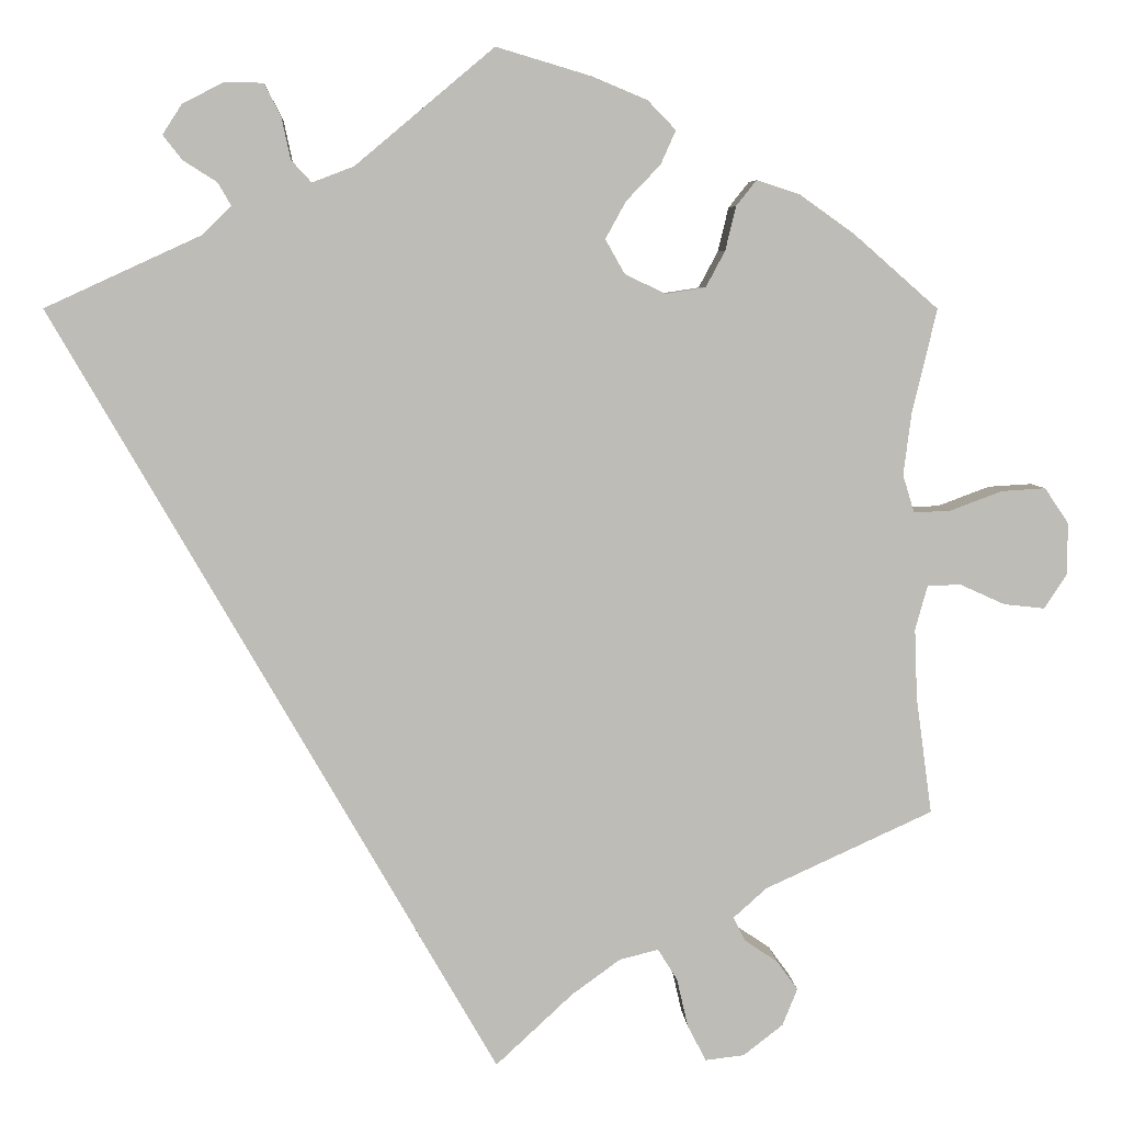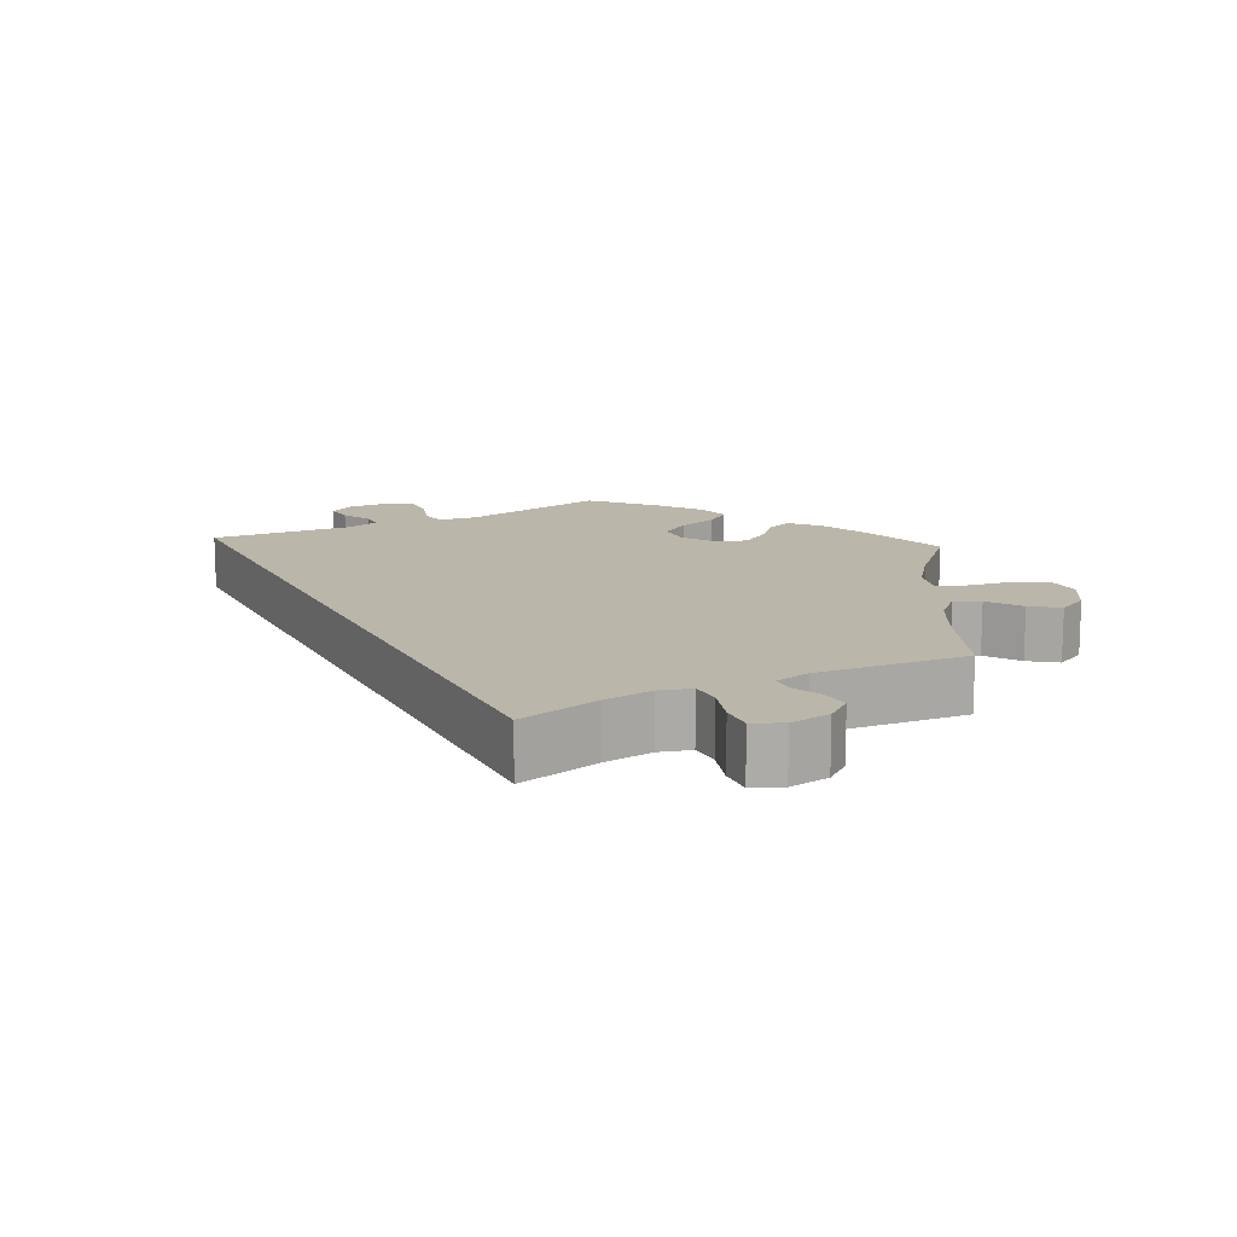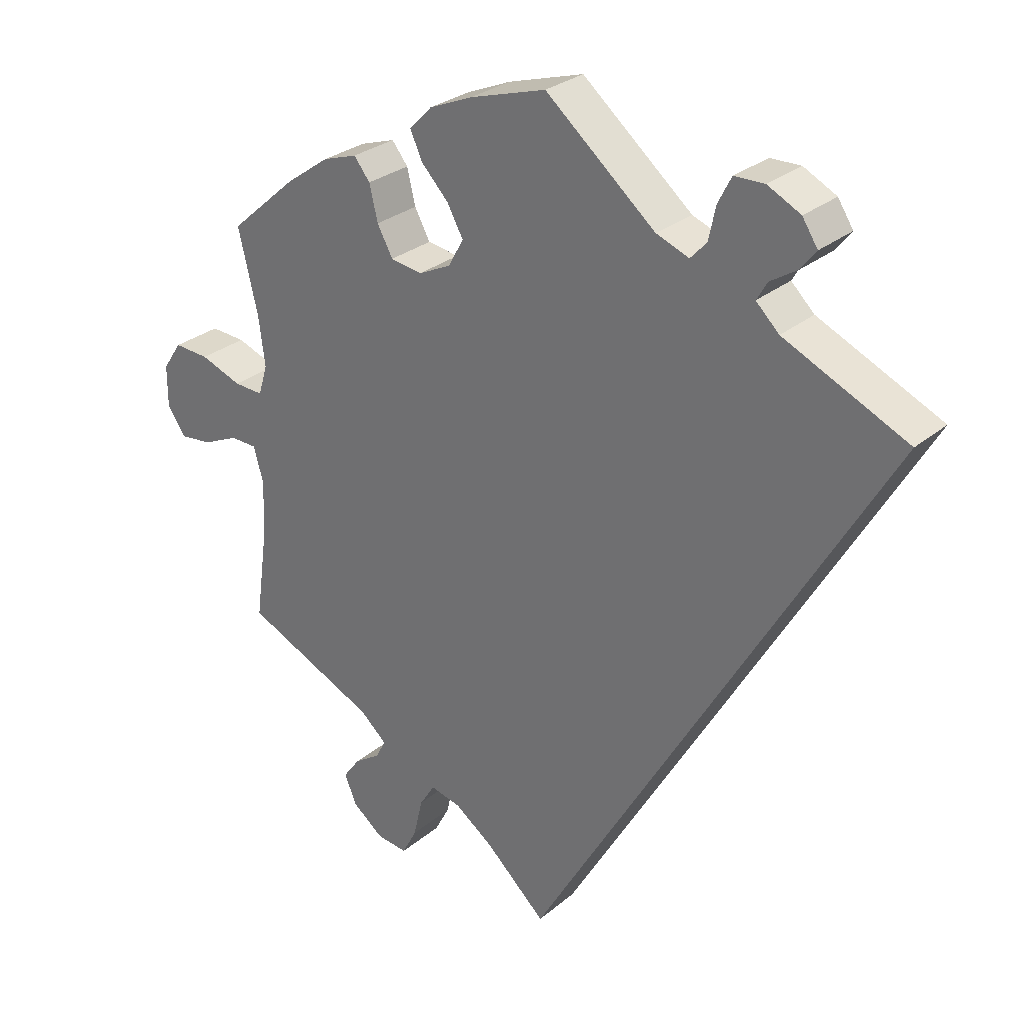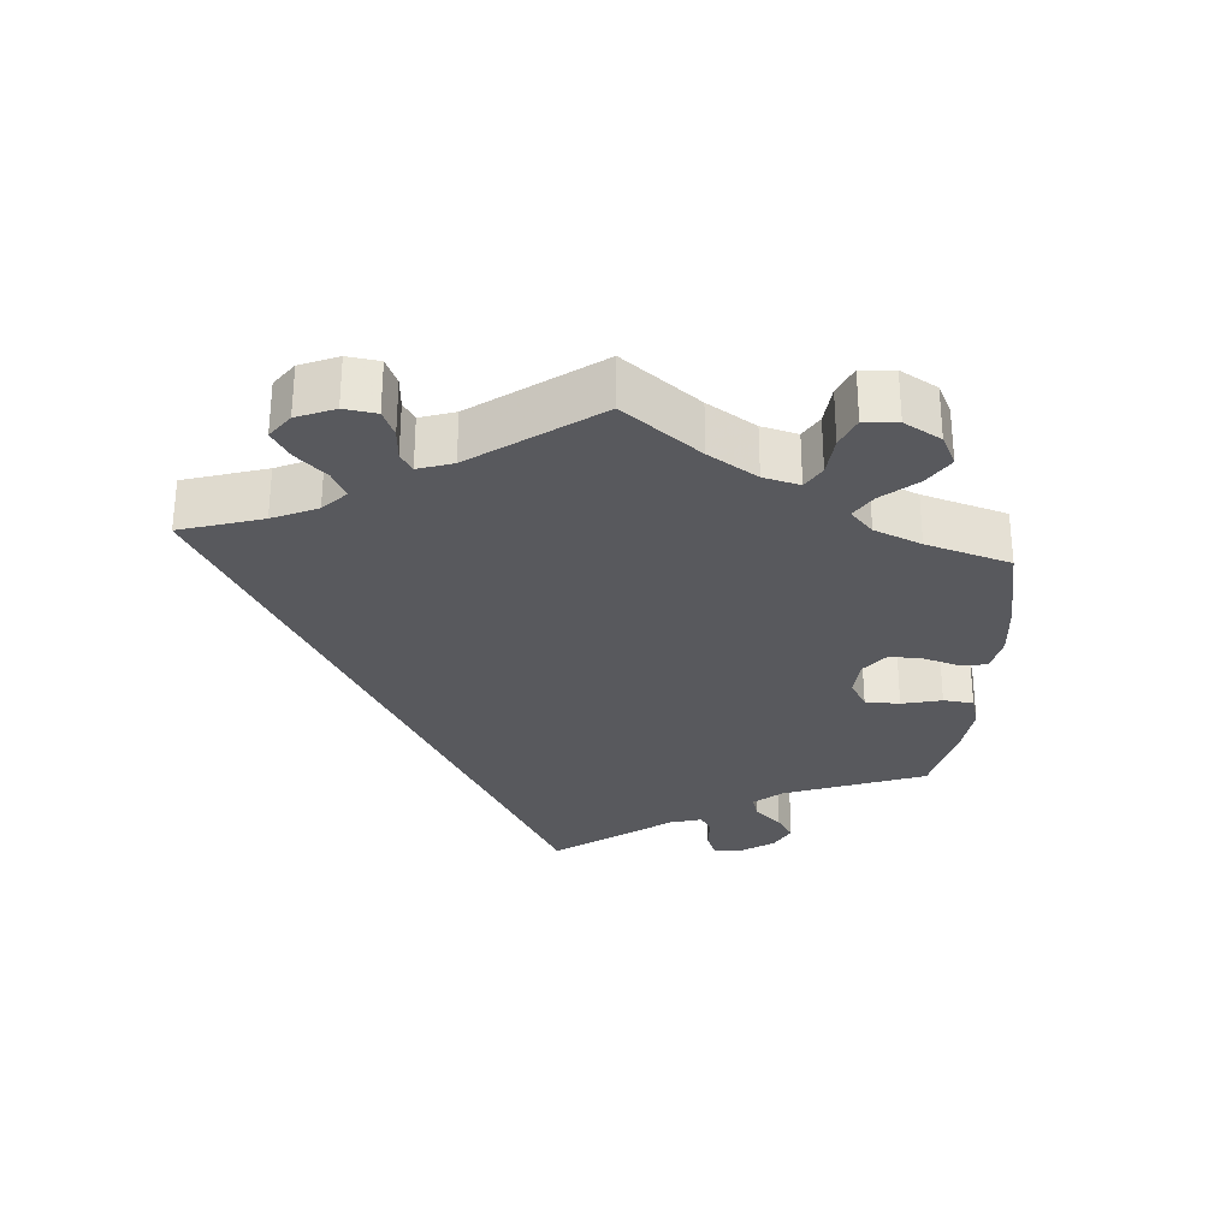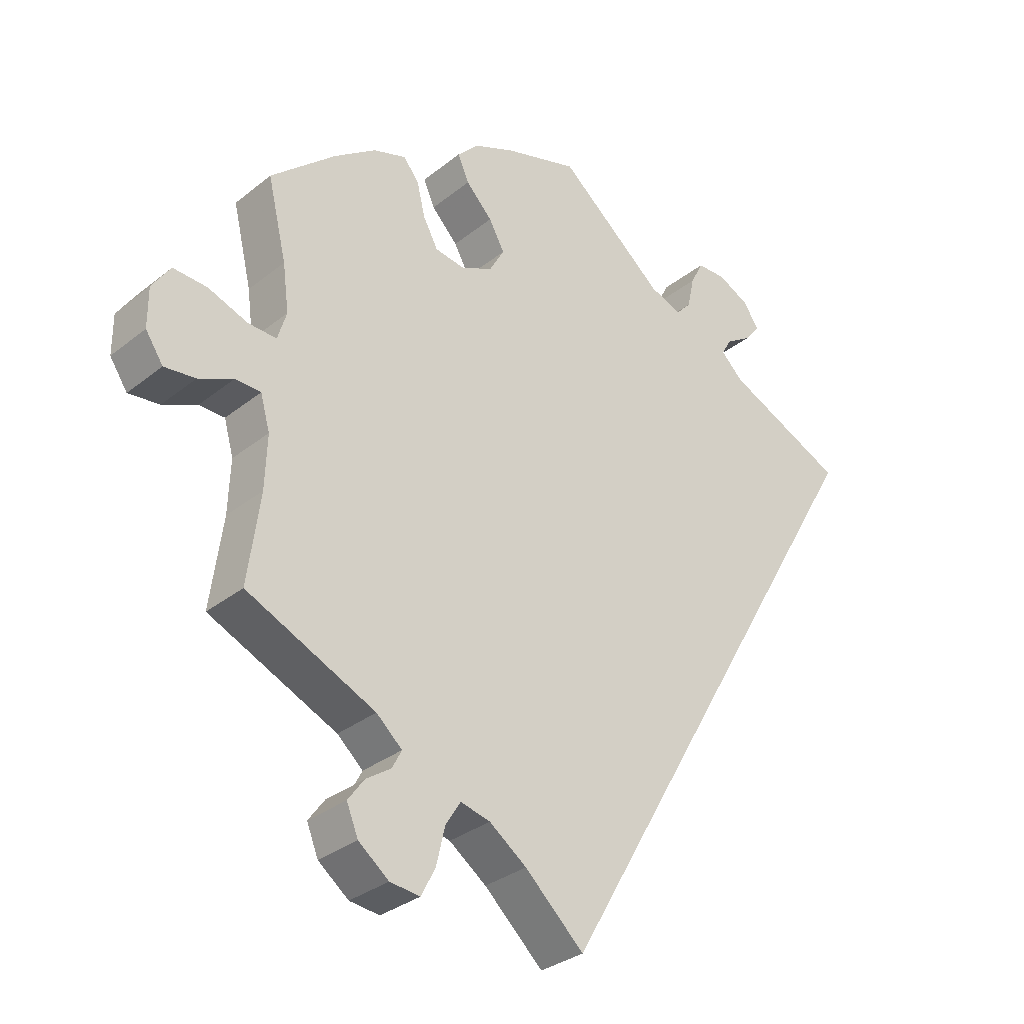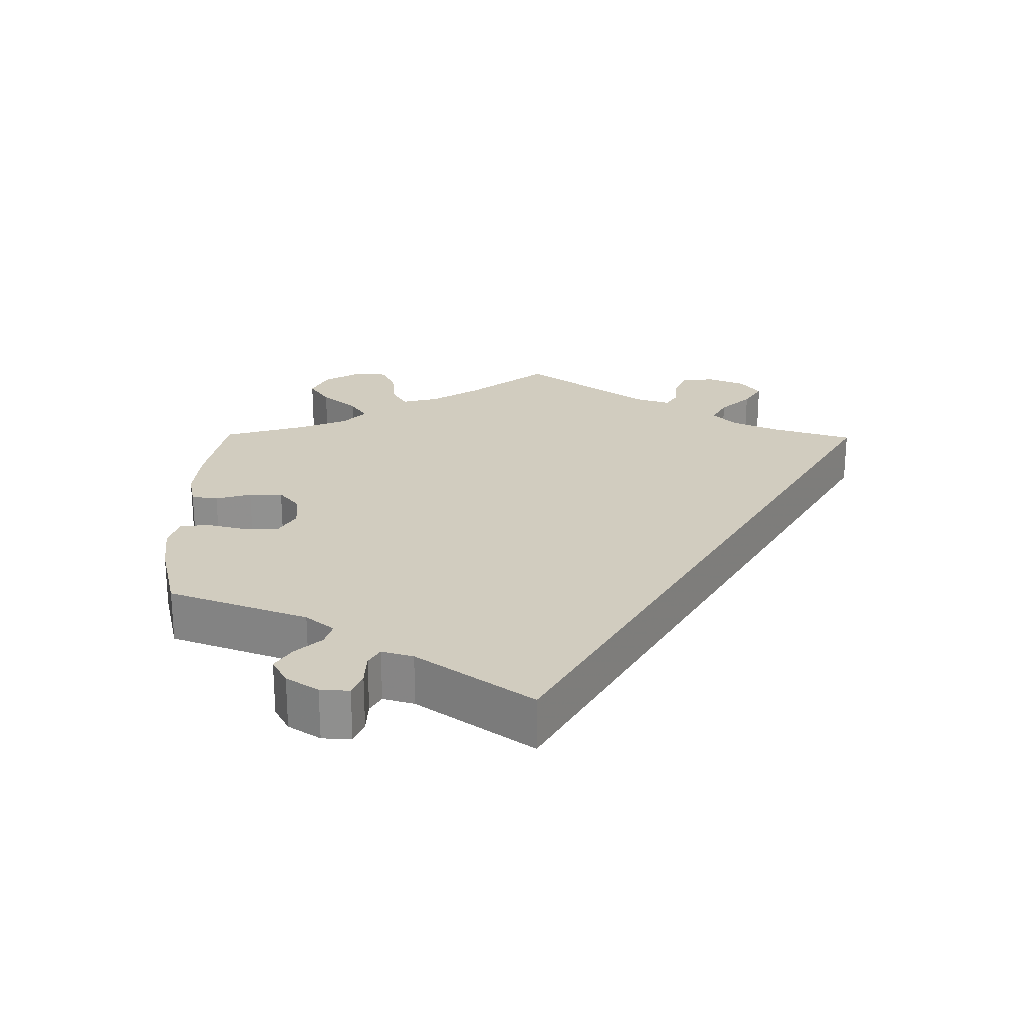
<metadata>
{"format":"obj","ext":"obj","renderer":"f3d","projection":"perspective","resolution":1024,"background":"white","views":[{"elev":5.7,"azim":176.4,"up":"+Z"},{"elev":14.1,"azim":-176.8,"up":"+Y"},{"elev":28.4,"azim":38.9,"up":"+Z"},{"elev":-29.9,"azim":-124.3,"up":"+Y"},{"elev":-31.8,"azim":-41.8,"up":"+Z"},{"elev":24.2,"azim":60.7,"up":"+Y"}]}
</metadata>
<code>
v -0.483 0.07 -0.156
v -0.48 0.07 -0.077
v -0.494 0.07 -0.027
v -0.532 0.07 -0.026
v -0.583 0.07 -0.049
v -0.629 0.07 -0.054
v -0.655 0.07 -0.015
v -0.655 0.07 0.044
v -0.628 0.07 0.084
v -0.578 0.07 0.081
v -0.519 0.07 0.059
v -0.477 0.07 0.057
v -0.464 0.07 0.1
v -0.473 0.07 0.17
v -0.501 0.07 0.288
v -0.405 0.07 0.372
v -0.343 0.07 0.416
v -0.294 0.07 0.432
v -0.271 0.07 0.403
v -0.259 0.07 0.353
v -0.237 0.07 0.312
v -0.192 0.07 0.305
v -0.146 0.07 0.327
v -0.124 0.07 0.366
v -0.147 0.07 0.408
v -0.186 0.07 0.449
v -0.203 0.07 0.487
v -0.171 0.07 0.52
v -0.109 0.07 0.546
v -0.001 0.07 0.578
v 0.156 0.07 0.446
v 0.203 0.07 0.428
v 0.226 0.07 0.453
v 0.236 0.07 0.5
v 0.255 0.07 0.537
v 0.298 0.07 0.538
v 0.345 0.07 0.514
v 0.367 0.07 0.48
v 0.345 0.07 0.452
v 0.307 0.07 0.428
v 0.292 0.07 0.402
v 0.325 0.07 0.37
v 0.501 0.07 0.289
v 0 0.07 -0.578
v -0.087 0.07 -0.497
v -0.142 0.07 -0.457
v -0.186 0.07 -0.446
v -0.208 0.07 -0.481
v -0.221 0.07 -0.537
v -0.242 0.07 -0.577
v -0.286 0.07 -0.572
v -0.331 0.07 -0.537
v -0.348 0.07 -0.495
v -0.324 0.07 -0.462
v -0.287 0.07 -0.437
v -0.273 0.07 -0.41
v -0.311 0.07 -0.376
v -0.501 0.07 -0.289
v -0.483 0 -0.156
v -0.48 0 -0.077
v -0.494 0 -0.027
v -0.532 0 -0.026
v -0.583 0 -0.049
v -0.629 0 -0.054
v -0.655 0 -0.015
v -0.655 0 0.044
v -0.628 0 0.084
v -0.578 0 0.081
v -0.519 0 0.059
v -0.477 0 0.057
v -0.464 0 0.1
v -0.473 0 0.17
v -0.501 0 0.288
v -0.405 0 0.372
v -0.343 0 0.416
v -0.294 0 0.432
v -0.271 0 0.403
v -0.259 0 0.353
v -0.237 0 0.312
v -0.192 0 0.305
v -0.146 0 0.327
v -0.124 0 0.366
v -0.147 0 0.408
v -0.186 0 0.449
v -0.203 0 0.487
v -0.171 0 0.52
v -0.109 0 0.546
v -0.001 0 0.578
v 0.156 0 0.446
v 0.203 0 0.428
v 0.226 0 0.453
v 0.236 0 0.5
v 0.255 0 0.537
v 0.298 0 0.538
v 0.345 0 0.514
v 0.367 0 0.48
v 0.345 0 0.452
v 0.307 0 0.428
v 0.292 0 0.402
v 0.325 0 0.37
v 0.501 0 0.289
v 0 0 -0.578
v -0.087 0 -0.497
v -0.142 0 -0.457
v -0.186 0 -0.446
v -0.208 0 -0.481
v -0.221 0 -0.537
v -0.242 0 -0.577
v -0.286 0 -0.572
v -0.331 0 -0.537
v -0.348 0 -0.495
v -0.324 0 -0.462
v -0.287 0 -0.437
v -0.273 0 -0.41
v -0.311 0 -0.376
v -0.501 0 -0.289
f 57 58 1
f 56 57 1 2
f 52 53 54 55
f 52 55 56
f 51 52 56
f 48 49 50 51
f 47 48 51 56
f 46 47 56 2
f 42 43 44 45
f 41 42 45 46
f 37 38 39 40
f 37 40 41
f 33 34 35 36
f 33 36 37 41
f 28 29 30 31
f 28 31 32
f 25 26 27 28
f 24 25 28 32
f 23 24 32
f 22 23 32
f 17 18 19 20
f 17 20 21
f 14 15 16 17
f 13 14 17 21
f 12 13 21 22
f 8 9 10 11
f 8 11 12
f 7 8 12
f 4 5 6 7
f 3 4 7 12
f 32 33 41 46
f 12 22 32 46
f 2 3 12 46
f 59 116 115
f 60 59 115 114
f 113 112 111 110
f 114 113 110
f 114 110 109
f 109 108 107 106
f 114 109 106 105
f 60 114 105 104
f 103 102 101 100
f 104 103 100 99
f 98 97 96 95
f 99 98 95
f 94 93 92 91
f 99 95 94 91
f 89 88 87 86
f 90 89 86
f 86 85 84 83
f 90 86 83 82
f 90 82 81
f 90 81 80
f 78 77 76 75
f 79 78 75
f 75 74 73 72
f 79 75 72 71
f 80 79 71 70
f 69 68 67 66
f 70 69 66
f 70 66 65
f 65 64 63 62
f 70 65 62 61
f 104 99 91 90
f 104 90 80 70
f 104 70 61 60
f 1 59 60 2
f 2 60 61 3
f 3 61 62 4
f 4 62 63 5
f 5 63 64 6
f 6 64 65 7
f 7 65 66 8
f 8 66 67 9
f 9 67 68 10
f 10 68 69 11
f 11 69 70 12
f 12 70 71 13
f 13 71 72 14
f 14 72 73 15
f 15 73 74 16
f 16 74 75 17
f 17 75 76 18
f 18 76 77 19
f 19 77 78 20
f 20 78 79 21
f 21 79 80 22
f 22 80 81 23
f 23 81 82 24
f 24 82 83 25
f 25 83 84 26
f 26 84 85 27
f 27 85 86 28
f 28 86 87 29
f 29 87 88 30
f 30 88 89 31
f 31 89 90 32
f 32 90 91 33
f 33 91 92 34
f 34 92 93 35
f 35 93 94 36
f 36 94 95 37
f 37 95 96 38
f 38 96 97 39
f 39 97 98 40
f 40 98 99 41
f 41 99 100 42
f 42 100 101 43
f 43 101 102 44
f 44 102 103 45
f 45 103 104 46
f 46 104 105 47
f 47 105 106 48
f 48 106 107 49
f 49 107 108 50
f 50 108 109 51
f 51 109 110 52
f 52 110 111 53
f 53 111 112 54
f 54 112 113 55
f 55 113 114 56
f 56 114 115 57
f 57 115 116 58
f 58 116 59 1

</code>
